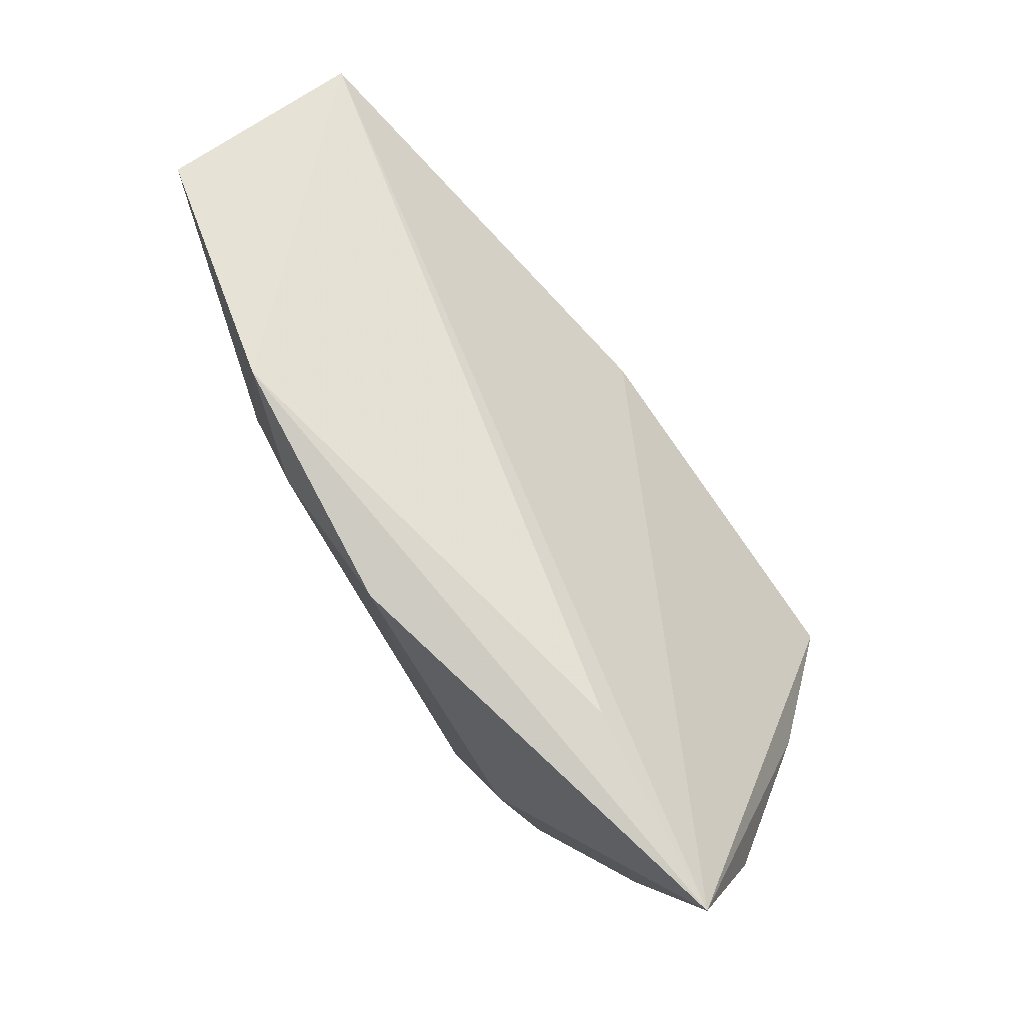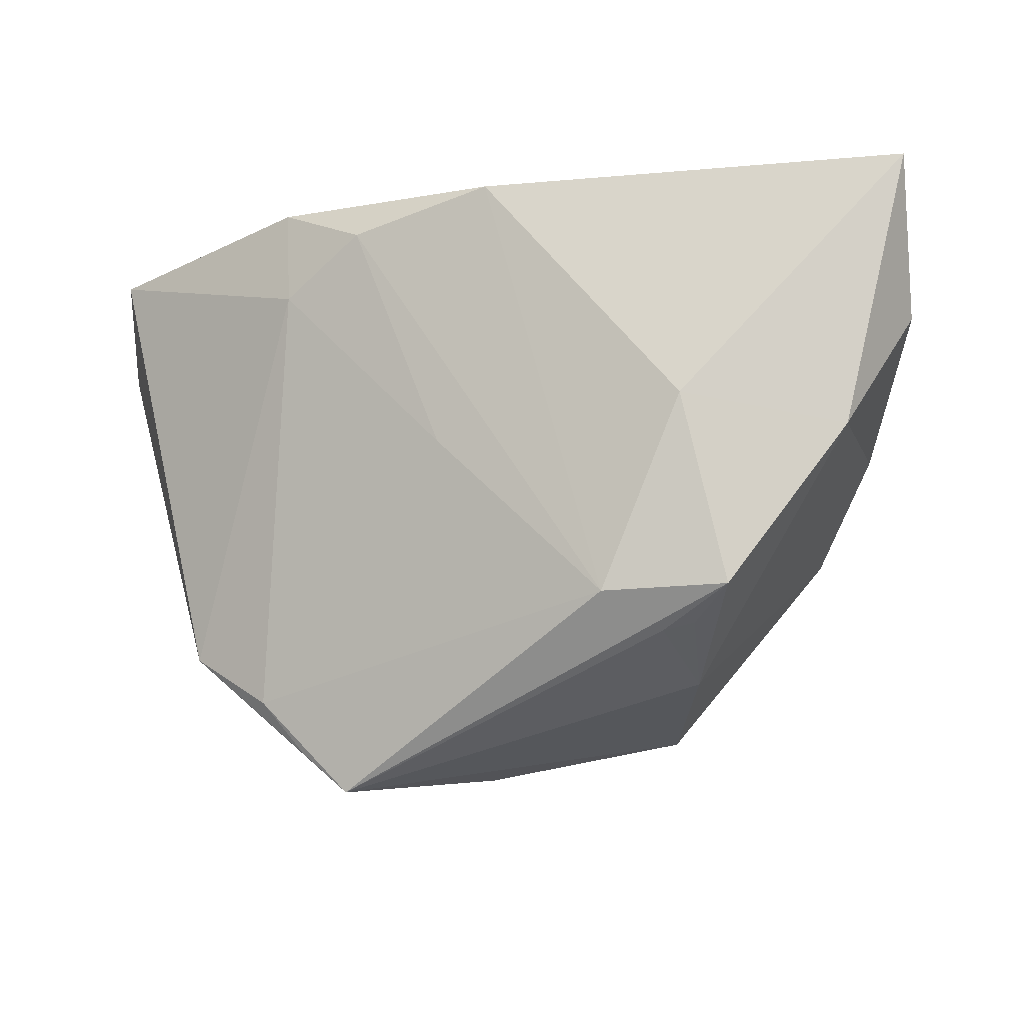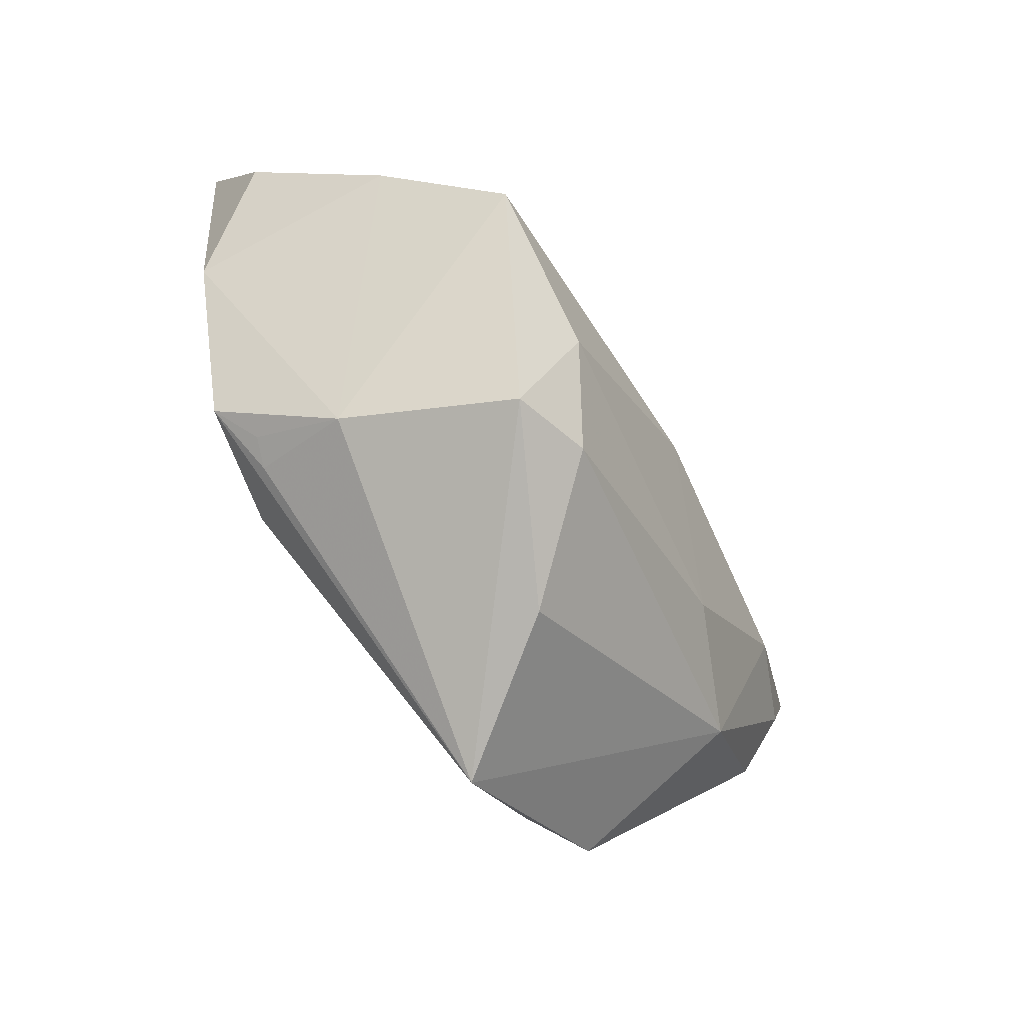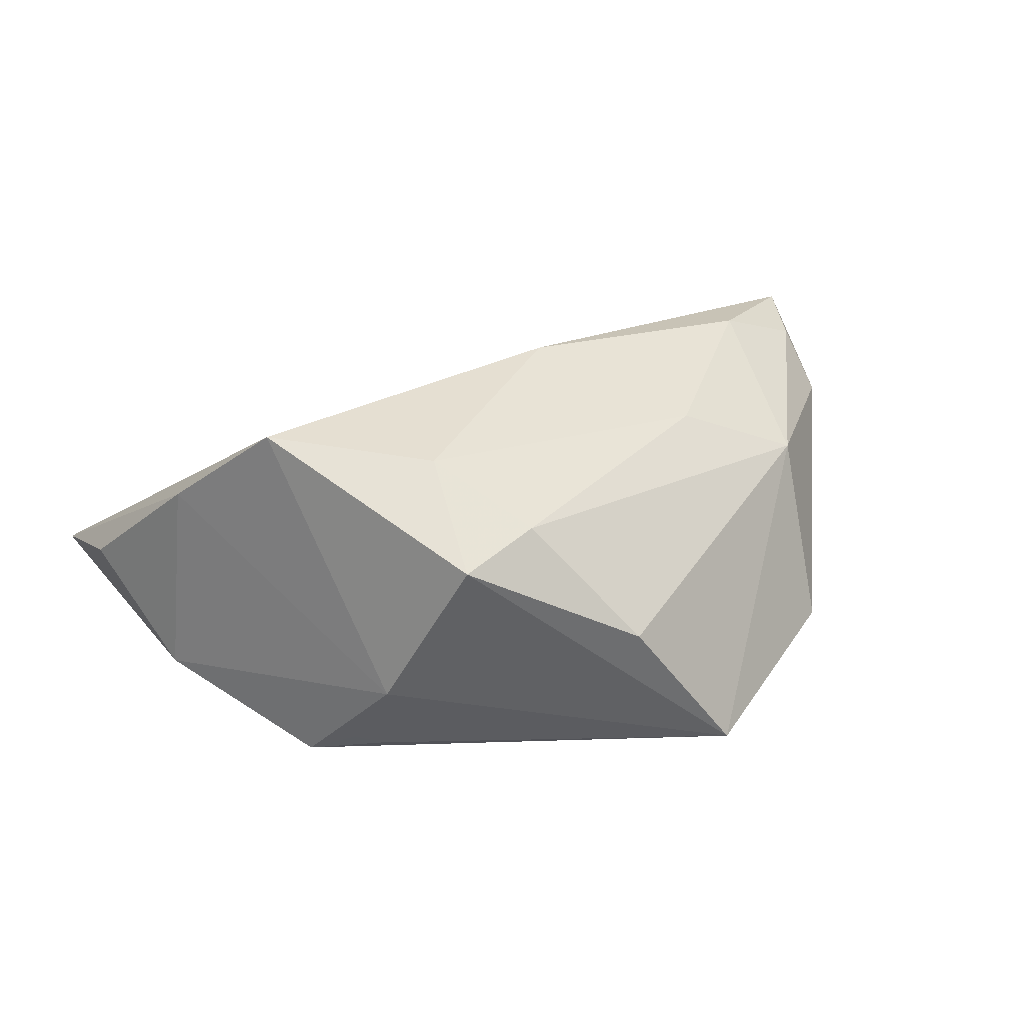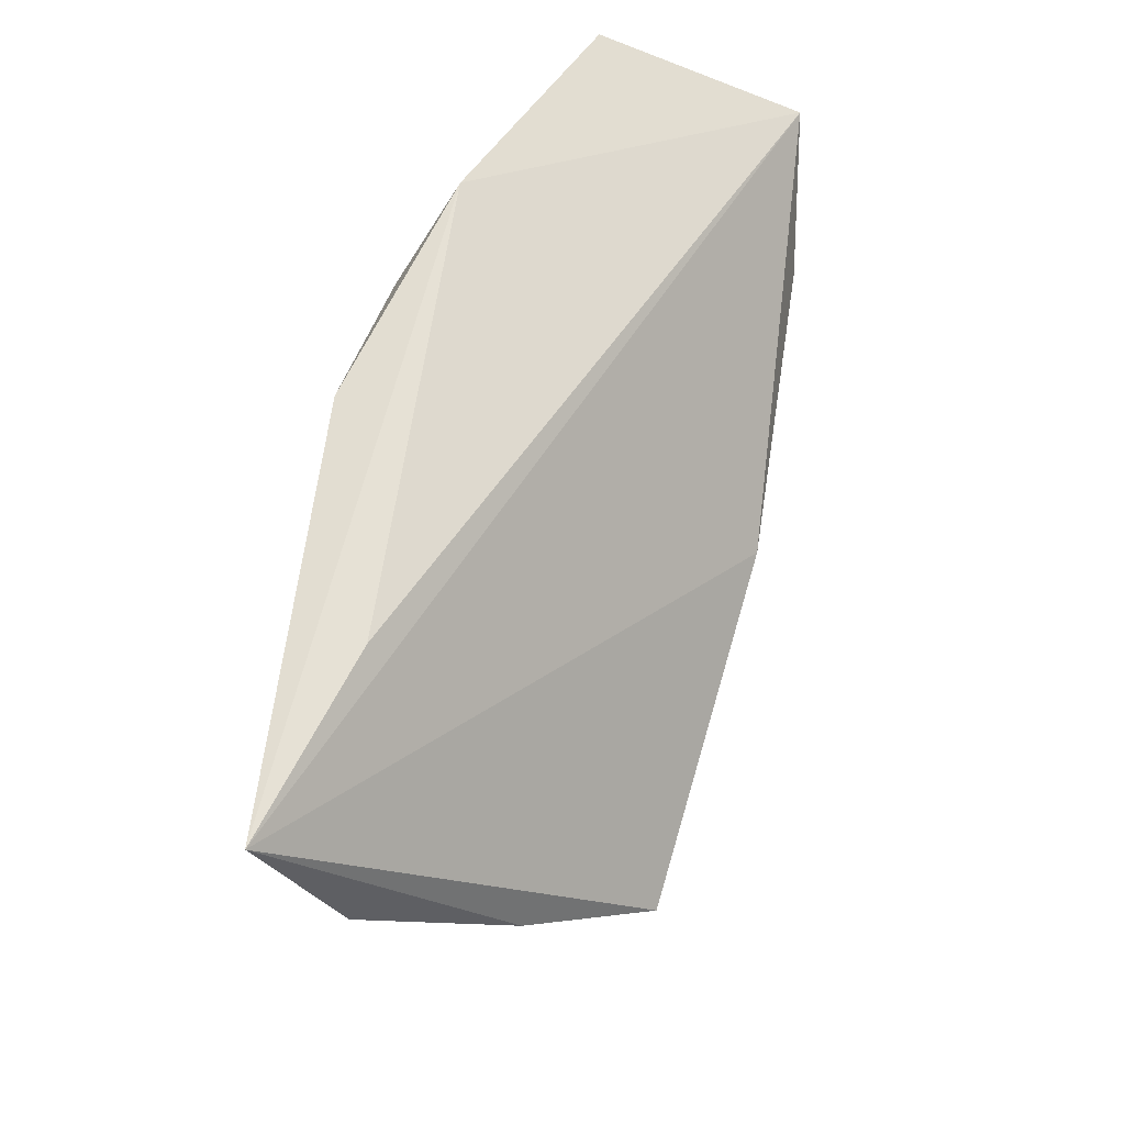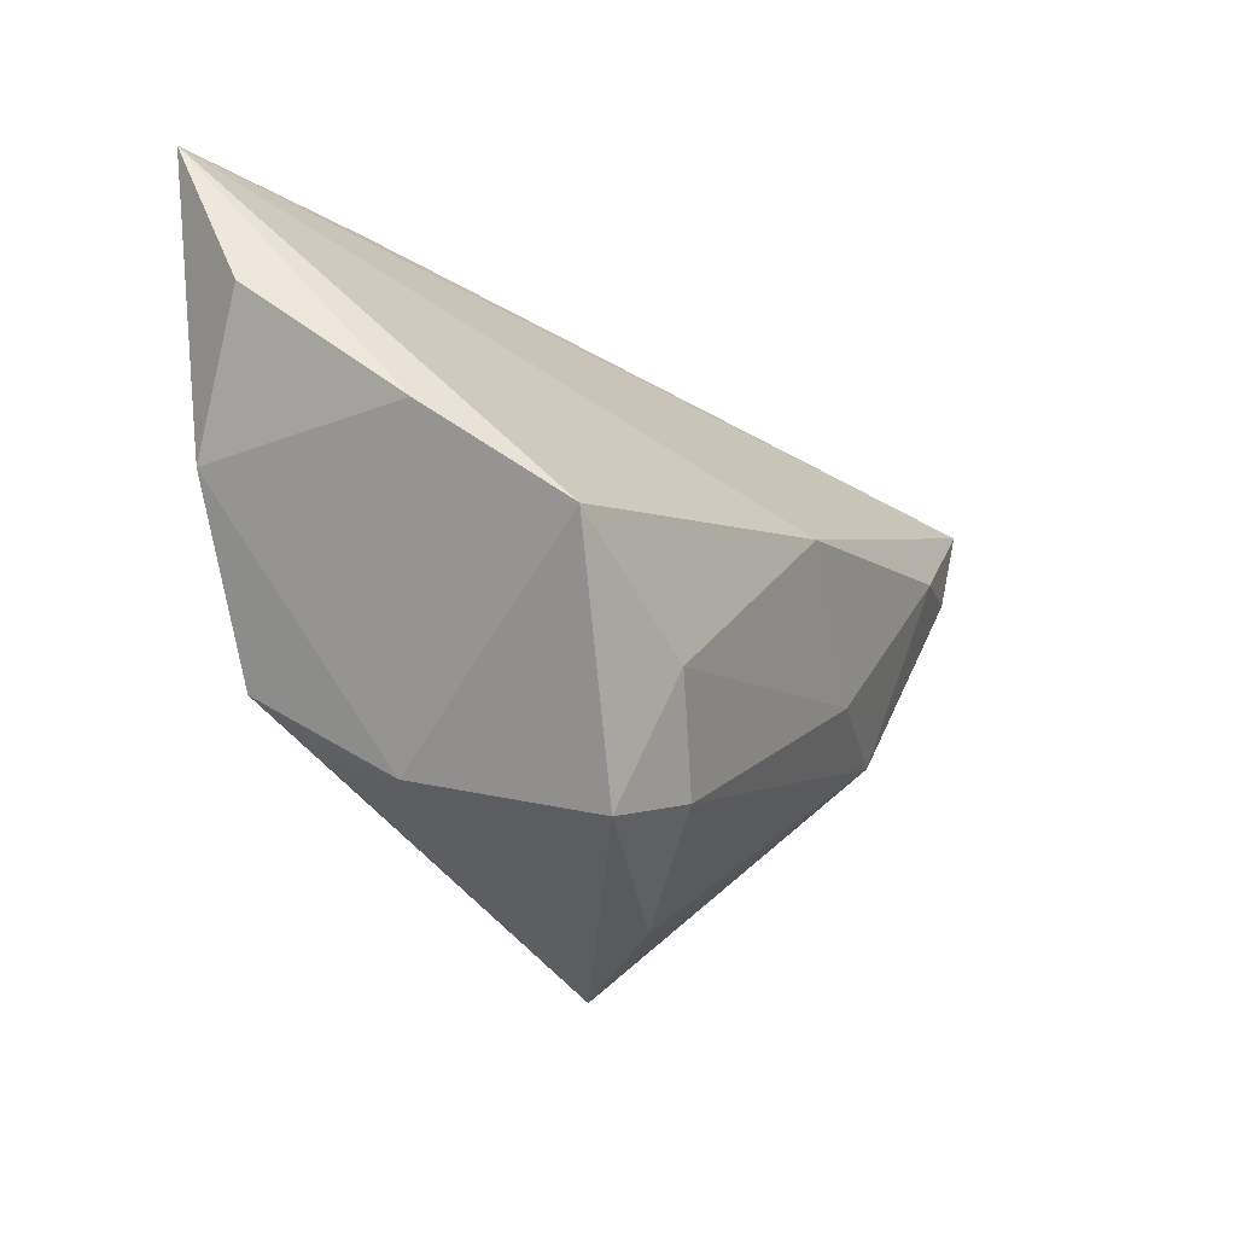
<metadata>
{"format":"obj","ext":"obj","renderer":"f3d","projection":"perspective","resolution":1024,"background":"white","views":[{"elev":76.8,"azim":-125.0,"up":"+Y"},{"elev":-11.2,"azim":-158.3,"up":"+Y"},{"elev":-73.5,"azim":-55.4,"up":"+Y"},{"elev":33.1,"azim":-22.0,"up":"+Z"},{"elev":64.4,"azim":-71.1,"up":"+Y"},{"elev":-22.6,"azim":-51.7,"up":"+Y"}]}
</metadata>
<code>
v 0.02366 0.02308 -0.01947
v 0.05968 0.01926 0.0006307
v 0.05752 0.02308 0.01638
v -0.05172 0.0005014 -0.01213
v 0.02435 -0.01186 0.01965
v -0.008691 -0.03269 0.02097
v 0.006661 0.001623 0.02773
v 0.01264 0.03041 -0.0211
v 0.02918 -0.03171 -0.01391
v -0.03381 0.03529 -0.006494
v 0.02519 0.03579 -0.01732
v -0.02898 -0.03041 -0.002591
v -0.03247 0.00434 -0.02078
v -0.05814 0.01638 -0.0008007
v -0.04851 0.001286 0.01571
v -0.006135 0.03478 -0.0211
v -0.01821 -0.02146 0.02718
v 0.02324 -0.03872 -0.0132
v 0.003393 -0.04158 0.005873
v 0.05438 0.01228 0.01577
v 0.04108 -0.01317 0.01151
v -0.02195 -0.02036 -0.0211
v -0.03802 -0.01066 0.02932
v 0.01668 -0.04402 -0.01357
v -0.02821 -0.02495 -0.01552
v -0.05963 0.03579 -0.009972
v 0.04248 0.009839 0.02122
v 0.05644 0.006154 0.00817
v 0.0006802 0.0008452 -0.02067
v -0.03736 -0.01979 -0.01759
v 0.04079 -0.02512 -0.01129
v 0.05509 0.03083 -0.009875
v -0.03191 -0.02397 -0.01403
v -0.01924 -0.03631 0.01858
f 23 7 26
f 12 24 34
f 34 23 12
f 17 23 34
f 7 23 17
f 17 5 7
f 34 24 19
f 24 22 9
f 26 4 14
f 15 12 23
f 15 4 12
f 15 14 4
f 15 23 26
f 26 14 15
f 30 22 24
f 33 12 30
f 12 4 30
f 22 30 13
f 13 4 26
f 13 30 4
f 7 5 27
f 26 10 11
f 34 19 6
f 6 17 34
f 5 17 6
f 21 27 5
f 5 6 21
f 21 6 19
f 24 31 21
f 21 19 24
f 18 31 24
f 24 9 18
f 18 9 31
f 31 9 1
f 8 11 1
f 25 30 24
f 33 30 25
f 24 12 25
f 25 12 33
f 8 22 16
f 22 13 16
f 16 13 26
f 26 11 16
f 16 11 8
f 2 31 32
f 32 1 11
f 31 1 32
f 27 21 20
f 29 9 22
f 29 1 9
f 29 22 8
f 8 1 29
f 27 20 3
f 2 32 3
f 7 27 3
f 3 11 10
f 3 32 11
f 26 7 3
f 3 10 26
f 28 21 31
f 28 20 21
f 28 31 2
f 2 3 28
f 28 3 20

</code>
